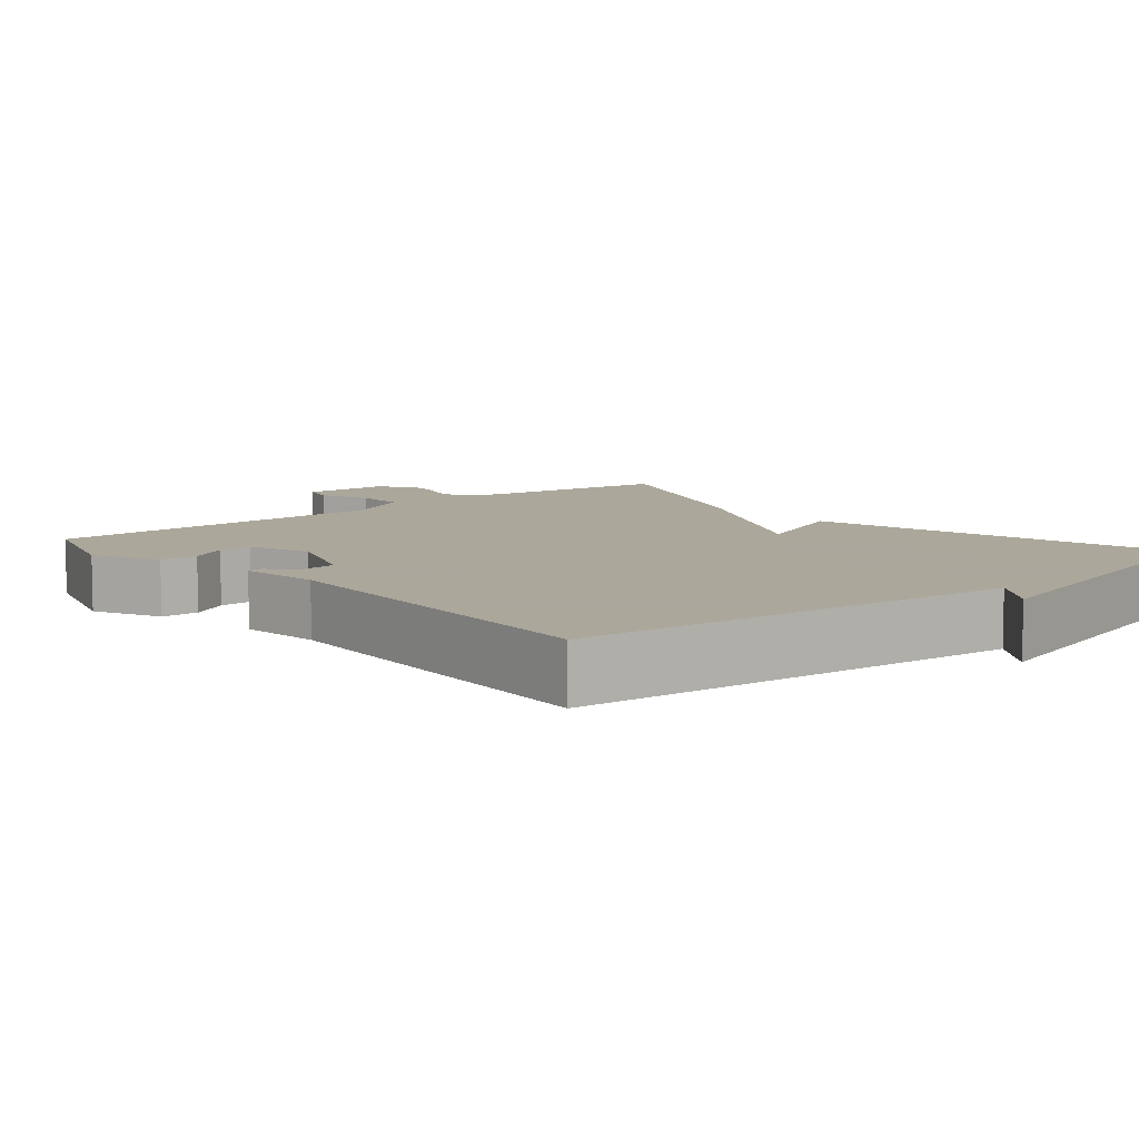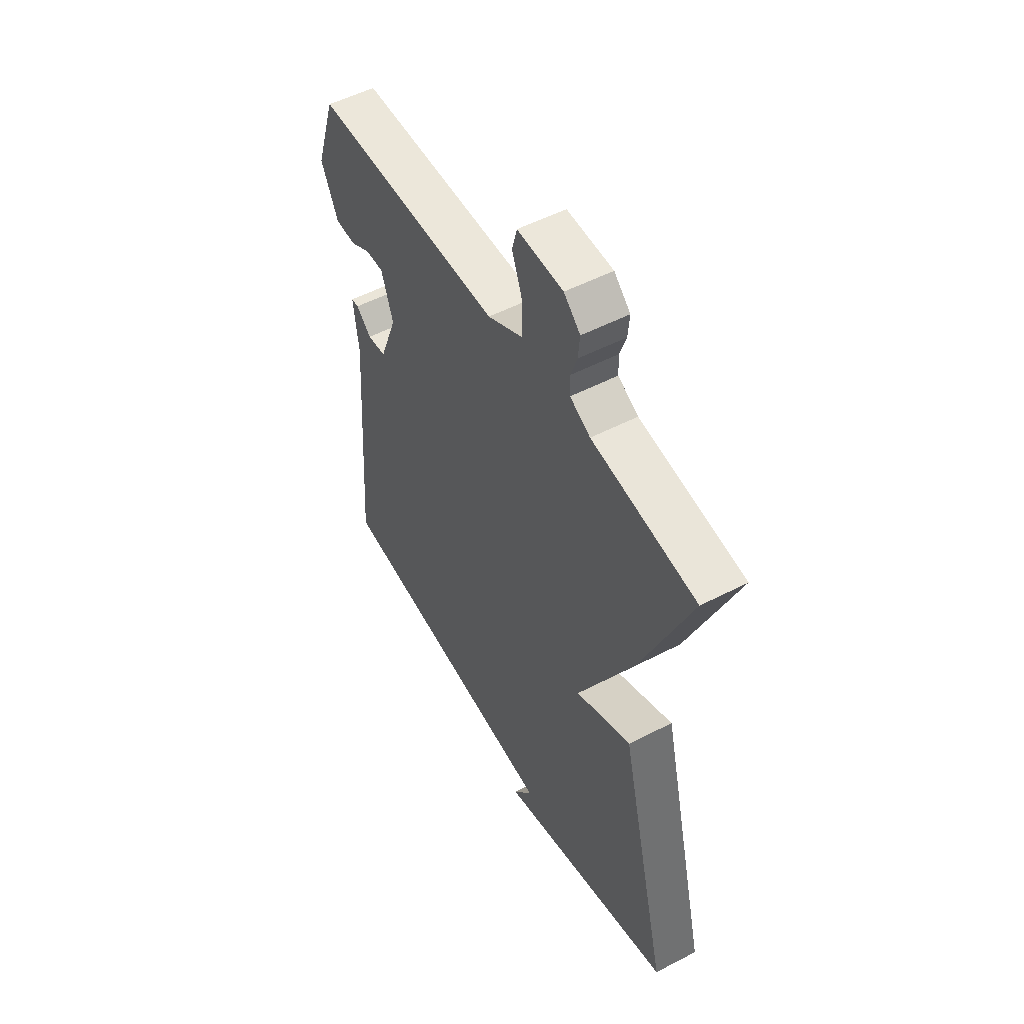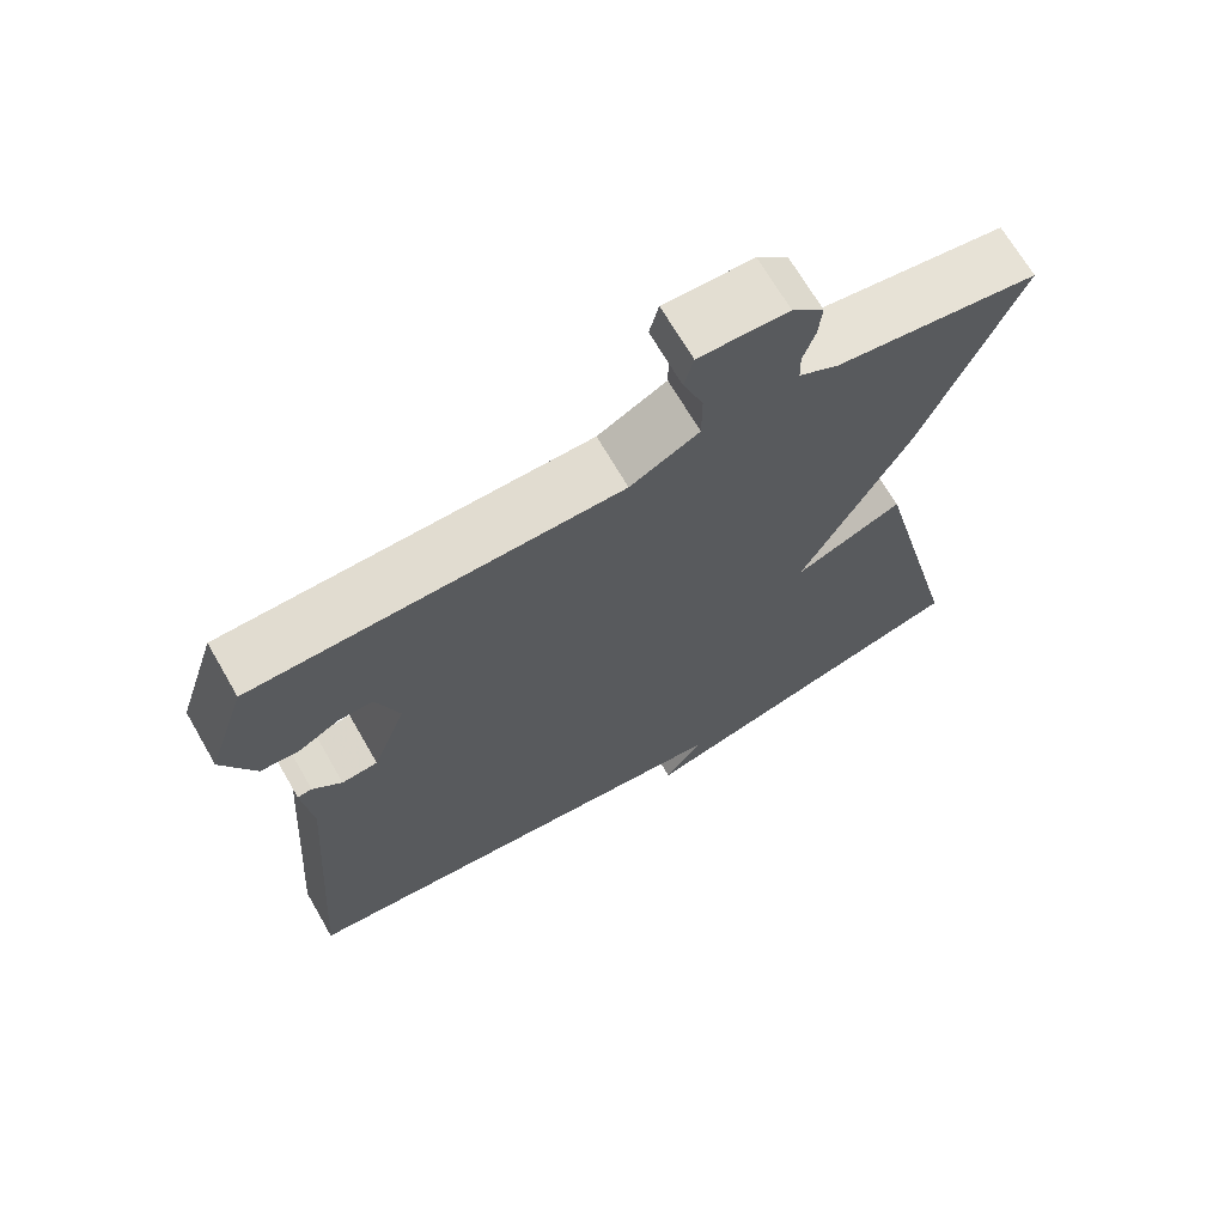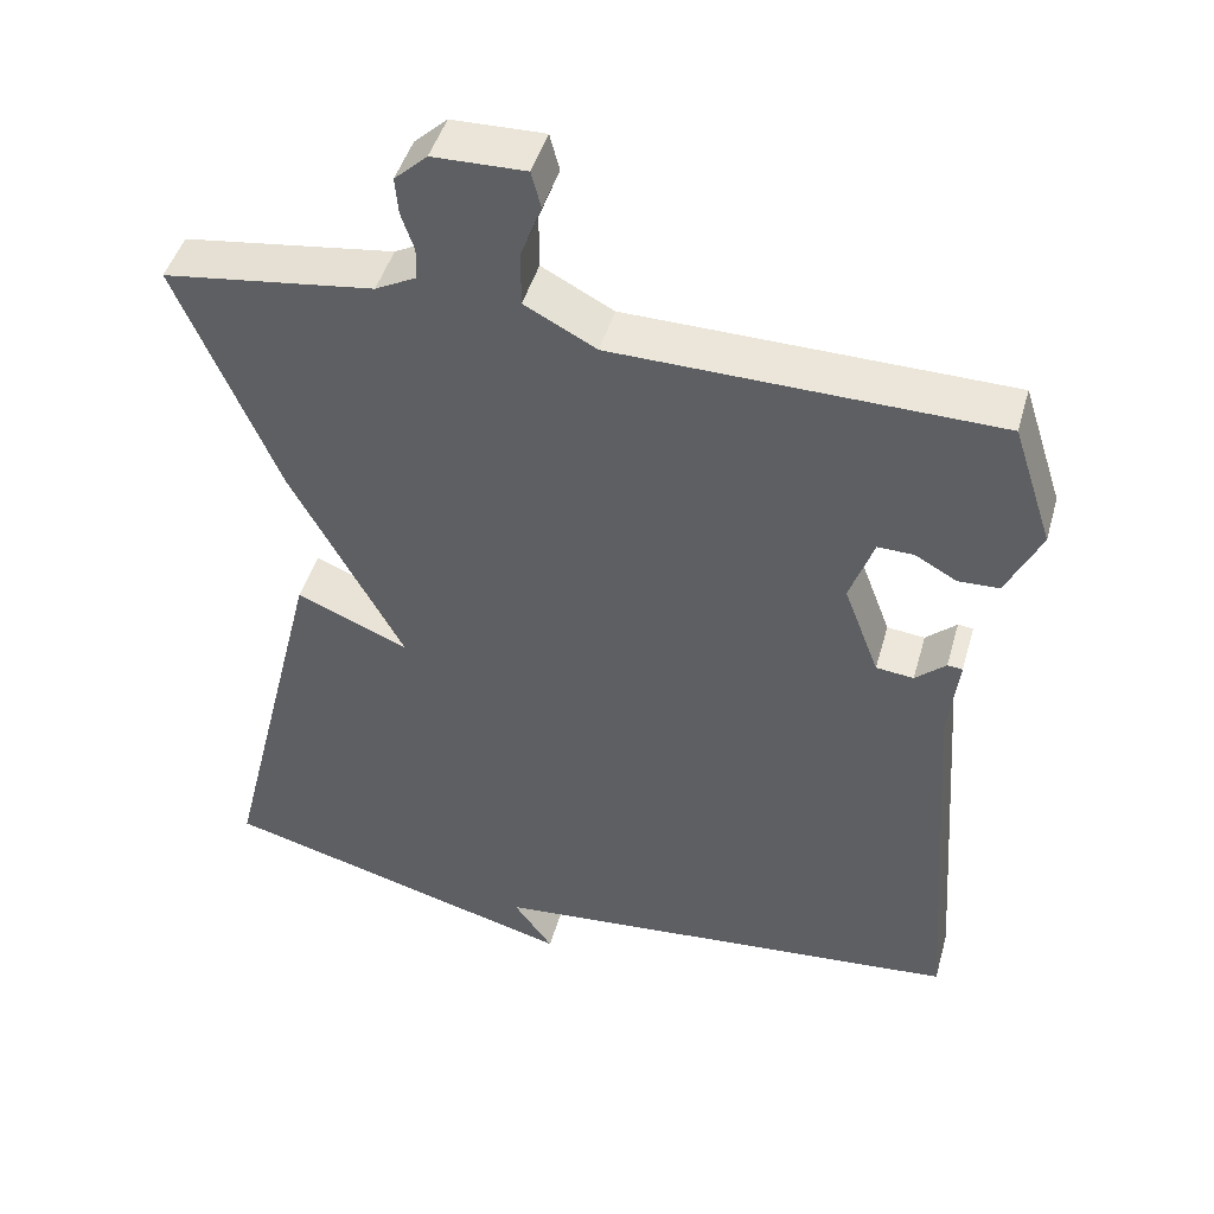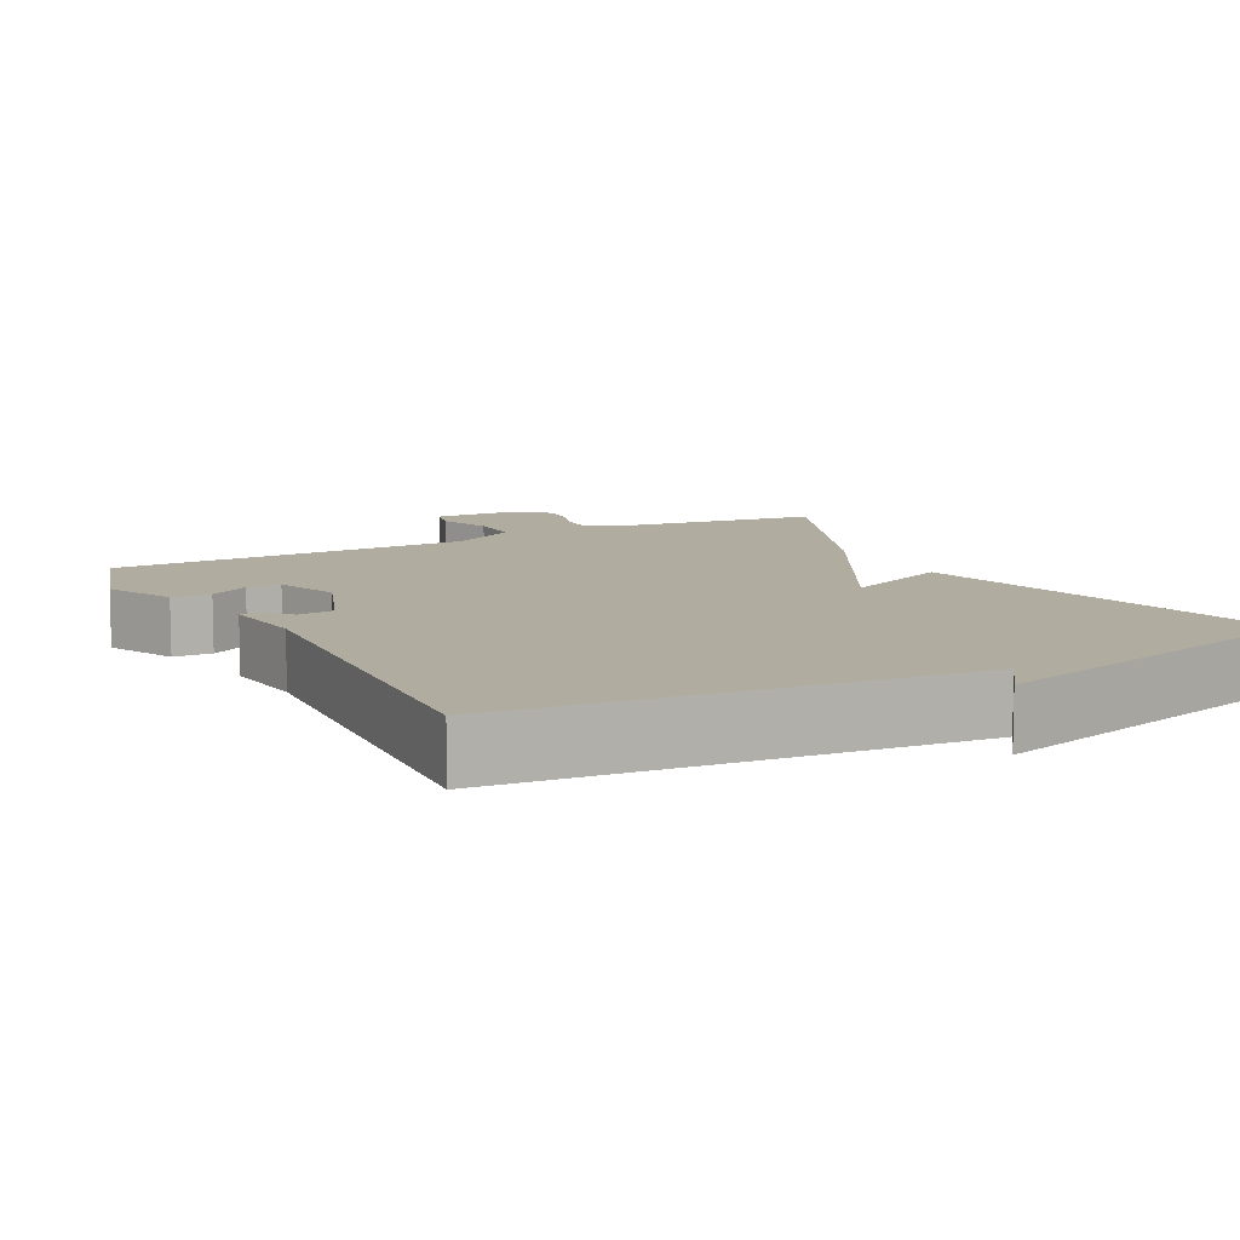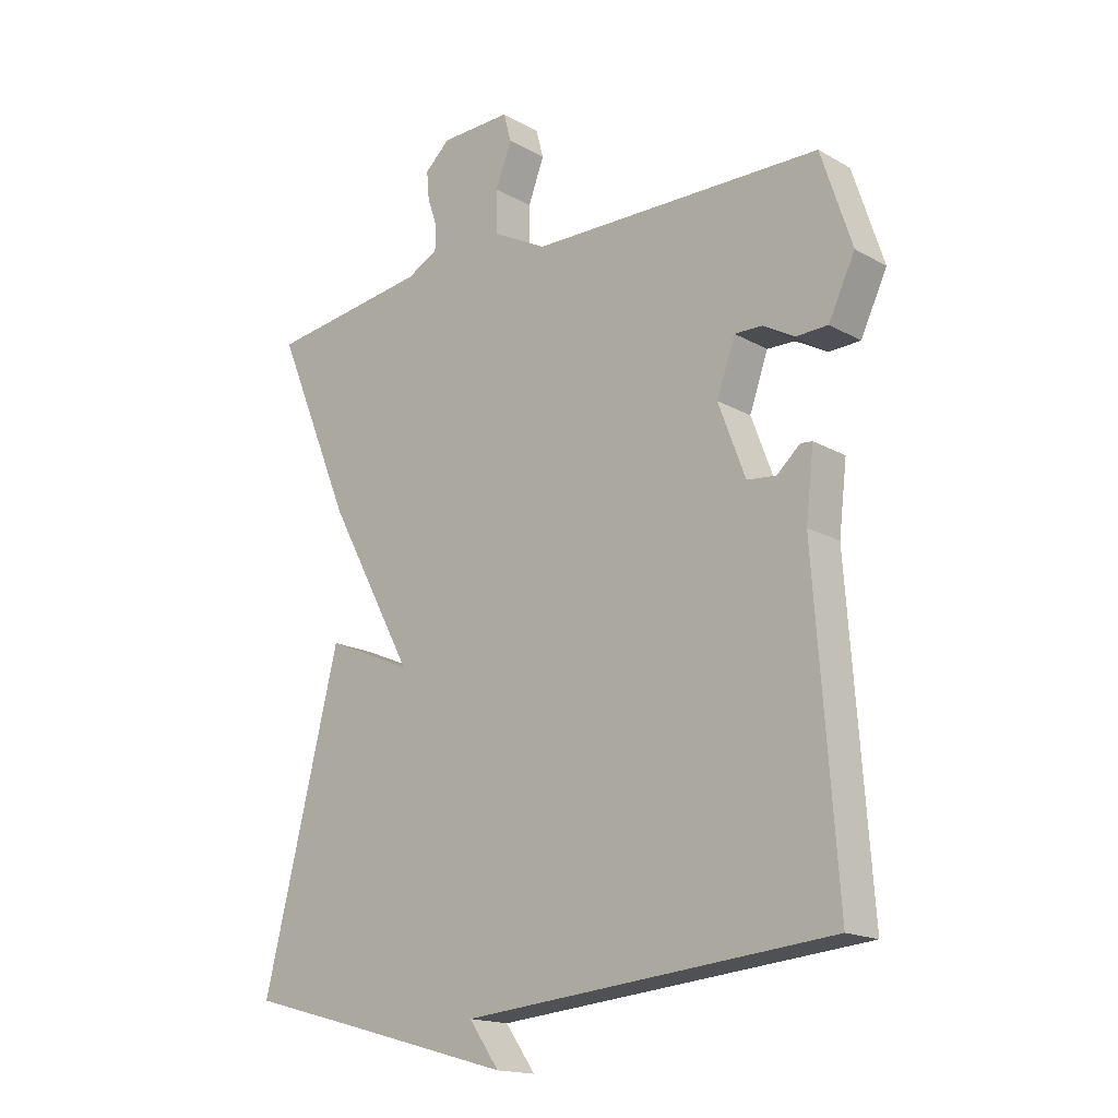
<metadata>
{"format":"obj","ext":"obj","renderer":"f3d","projection":"perspective","resolution":1024,"background":"white","views":[{"elev":8.2,"azim":139.7,"up":"+Y"},{"elev":52.9,"azim":-119.1,"up":"+Z"},{"elev":68.7,"azim":150.0,"up":"+Z"},{"elev":46.0,"azim":15.6,"up":"+Z"},{"elev":9.9,"azim":152.2,"up":"+Y"},{"elev":-16.9,"azim":41.7,"up":"+Z"}]}
</metadata>
<code>
v 0.5 0.07 -0.5
v -0.099 0.07 -0.555
v -0.05 0.07 -0.624
v -0.299 0.07 -0.555
v -0.5 0.07 -0.5
v -0.376 0.07 0.003
v -0.236 0.07 -0.057
v -0.376 0.07 0.203
v -0.5 0.07 0.5
v -0.238 0.07 0.537
v -0.187 0.07 0.564
v -0.186 0.07 0.604
v -0.202 0.07 0.651
v -0.206 0.07 0.697
v -0.165 0.07 0.735
v -0.05 0.07 0.738
v -0.038 0.07 0.692
v -0.064 0.07 0.623
v -0.064 0.07 0.554
v 0.025 0.07 0.507
v 0.5 0.07 0.5
v 0.55 0.07 0.347
v 0.507 0.07 0.257
v 0.456 0.07 0.255
v 0.404 0.07 0.284
v 0.359 0.07 0.285
v 0.329 0.07 0.2
v 0.373 0.07 0.083
v 0.42 0.07 0.078
v 0.458 0.07 0.112
v 0.477 0.07 0.11
v 0.464 0.07 0
v 0.5 0 -0.5
v -0.099 0 -0.555
v -0.05 0 -0.624
v -0.299 0 -0.555
v -0.5 0 -0.5
v -0.376 0 0.003
v -0.236 0 -0.057
v -0.376 0 0.203
v -0.5 0 0.5
v -0.238 0 0.537
v -0.187 0 0.564
v -0.186 0 0.604
v -0.202 0 0.651
v -0.206 0 0.697
v -0.165 0 0.735
v -0.05 0 0.738
v -0.038 0 0.692
v -0.064 0 0.623
v -0.064 0 0.554
v 0.025 0 0.507
v 0.5 0 0.5
v 0.55 0 0.347
v 0.507 0 0.257
v 0.456 0 0.255
v 0.404 0 0.284
v 0.359 0 0.285
v 0.329 0 0.2
v 0.373 0 0.083
v 0.42 0 0.078
v 0.458 0 0.112
v 0.477 0 0.11
v 0.464 0 0
f 29 30 31 32
f 32 1 2
f 29 32 2
f 28 29 2
f 27 28 2
f 26 27 2
f 23 24 25
f 22 23 25
f 21 22 25
f 20 21 25
f 19 20 25 26
f 16 17 18
f 15 16 18
f 14 15 18
f 13 14 18
f 12 13 18
f 11 12 18 19
f 19 26 2
f 11 19 2
f 10 11 2
f 7 8 9 10
f 4 5 6 7
f 2 3 4
f 2 4 7
f 2 7 10
f 64 63 62 61
f 34 33 64
f 34 64 61
f 34 61 60
f 34 60 59
f 34 59 58
f 57 56 55
f 57 55 54
f 57 54 53
f 57 53 52
f 58 57 52 51
f 50 49 48
f 50 48 47
f 50 47 46
f 50 46 45
f 50 45 44
f 51 50 44 43
f 34 58 51
f 34 51 43
f 34 43 42
f 42 41 40 39
f 39 38 37 36
f 36 35 34
f 39 36 34
f 42 39 34
f 1 33 34 2
f 2 34 35 3
f 3 35 36 4
f 4 36 37 5
f 5 37 38 6
f 6 38 39 7
f 7 39 40 8
f 8 40 41 9
f 9 41 42 10
f 10 42 43 11
f 11 43 44 12
f 12 44 45 13
f 13 45 46 14
f 14 46 47 15
f 15 47 48 16
f 16 48 49 17
f 17 49 50 18
f 18 50 51 19
f 19 51 52 20
f 20 52 53 21
f 21 53 54 22
f 22 54 55 23
f 23 55 56 24
f 24 56 57 25
f 25 57 58 26
f 26 58 59 27
f 27 59 60 28
f 28 60 61 29
f 29 61 62 30
f 30 62 63 31
f 31 63 64 32
f 32 64 33 1

</code>
